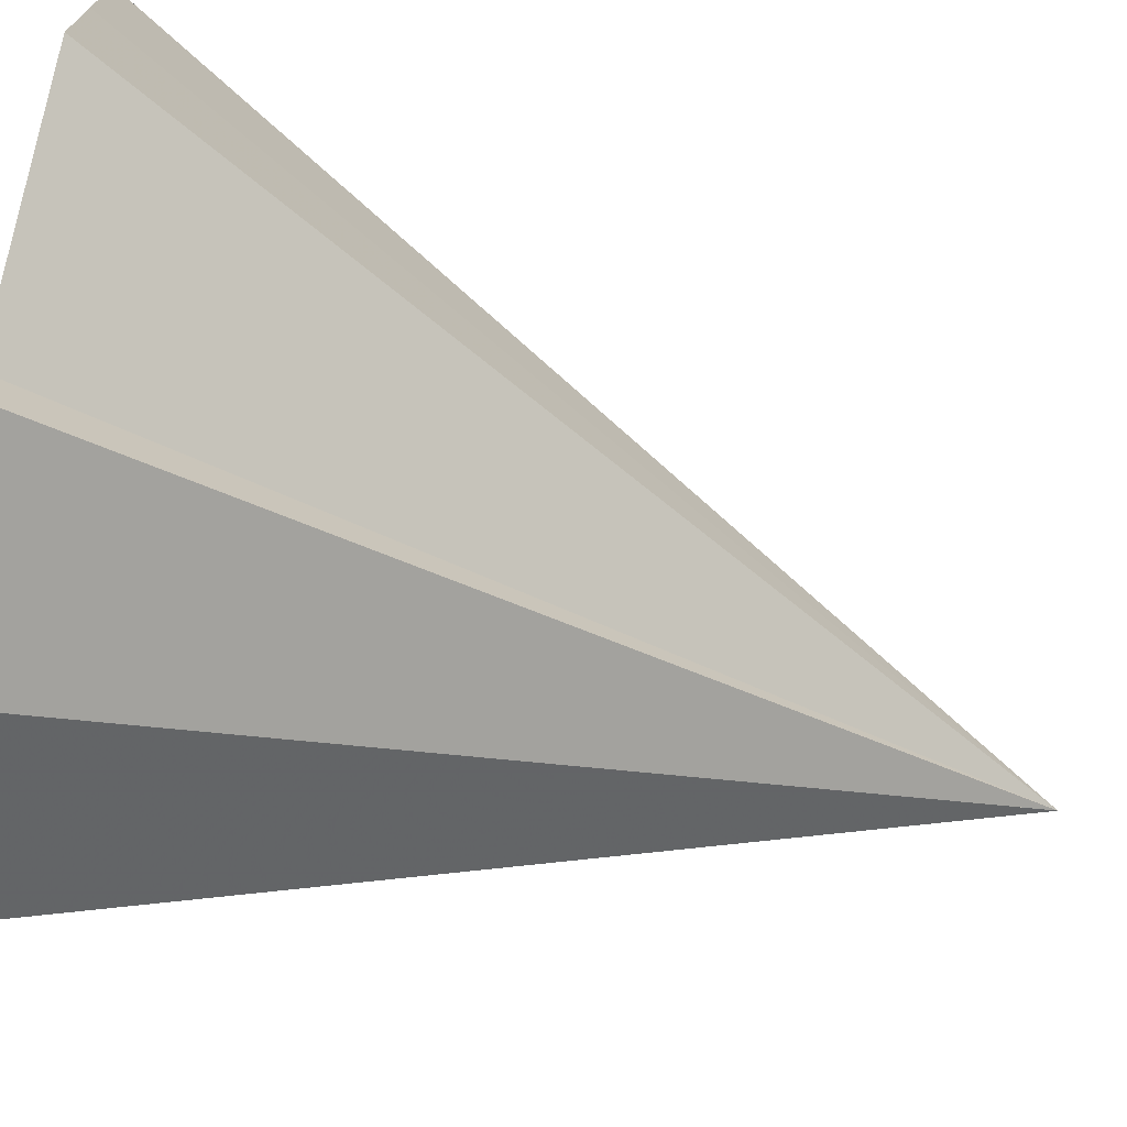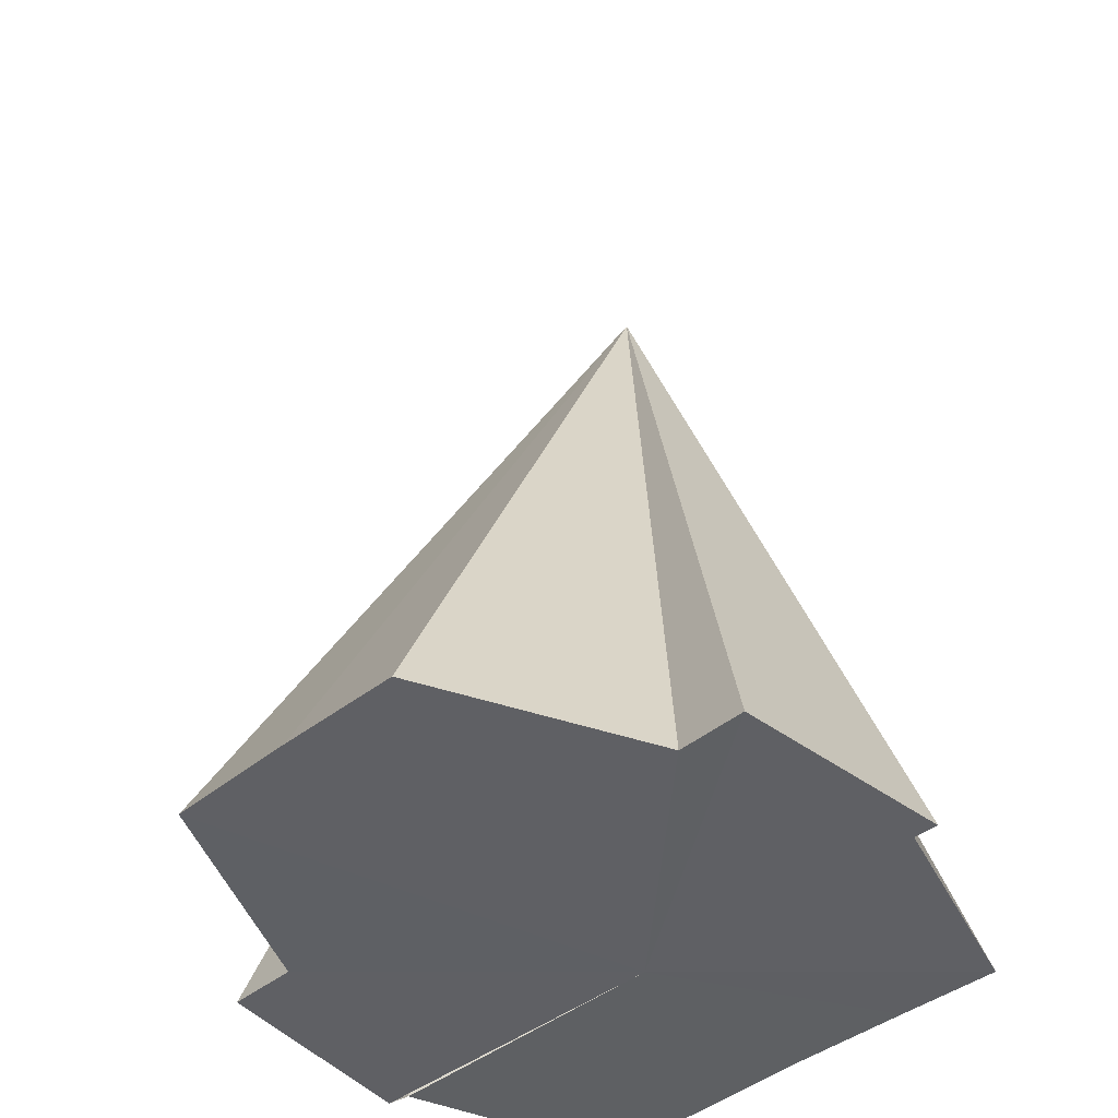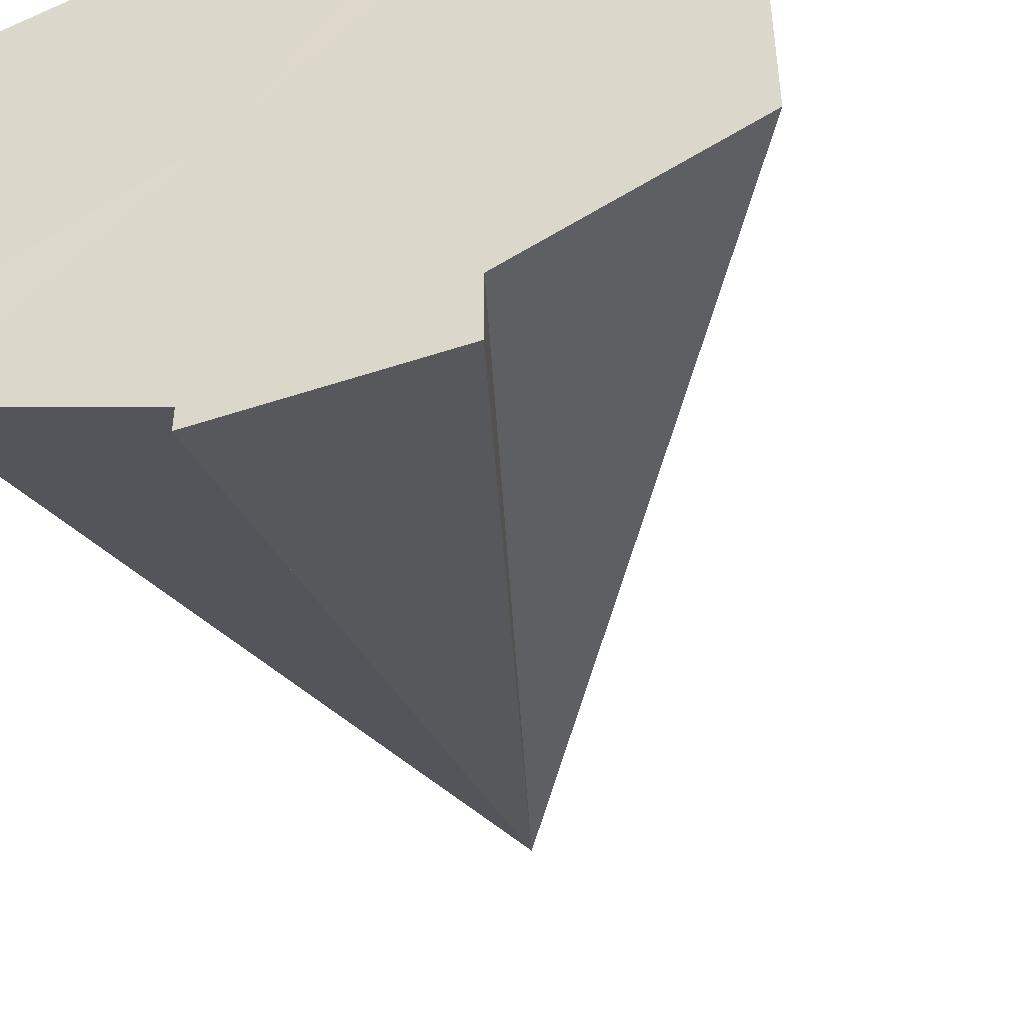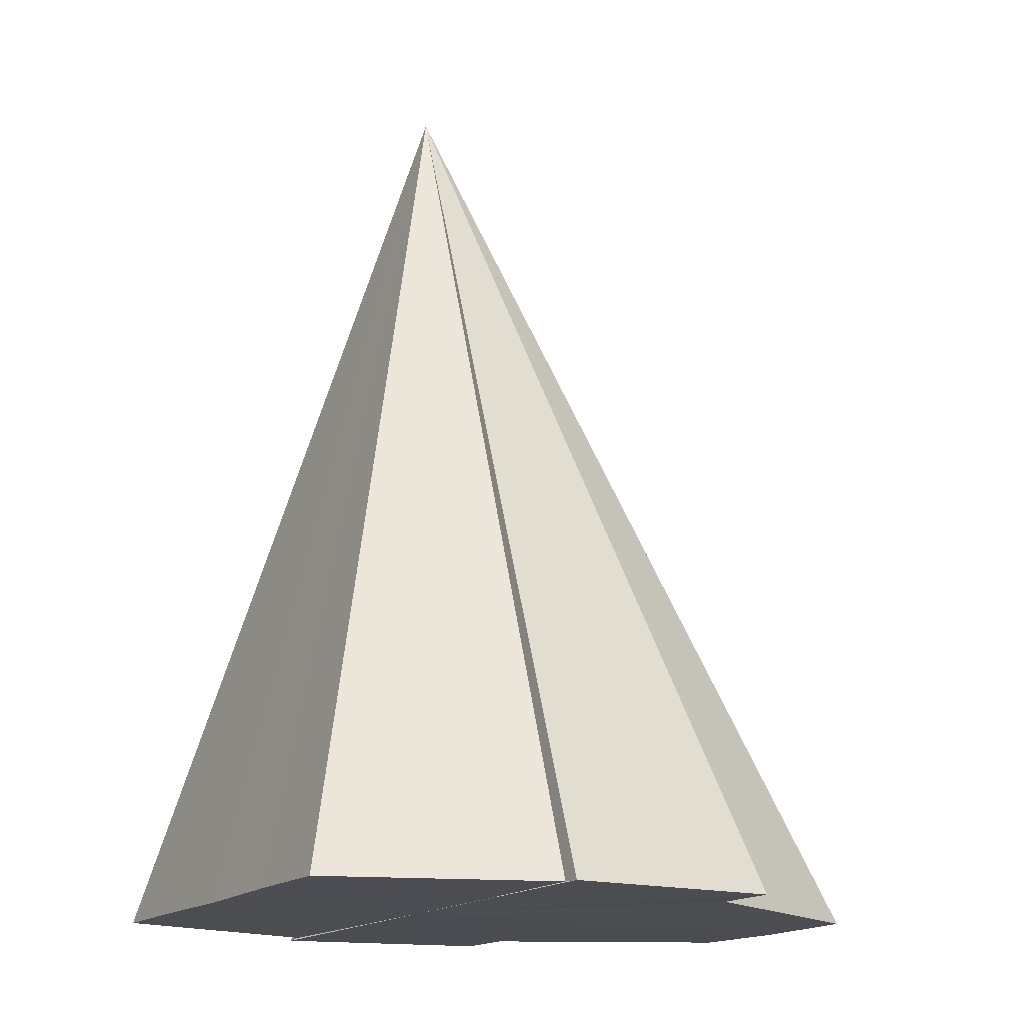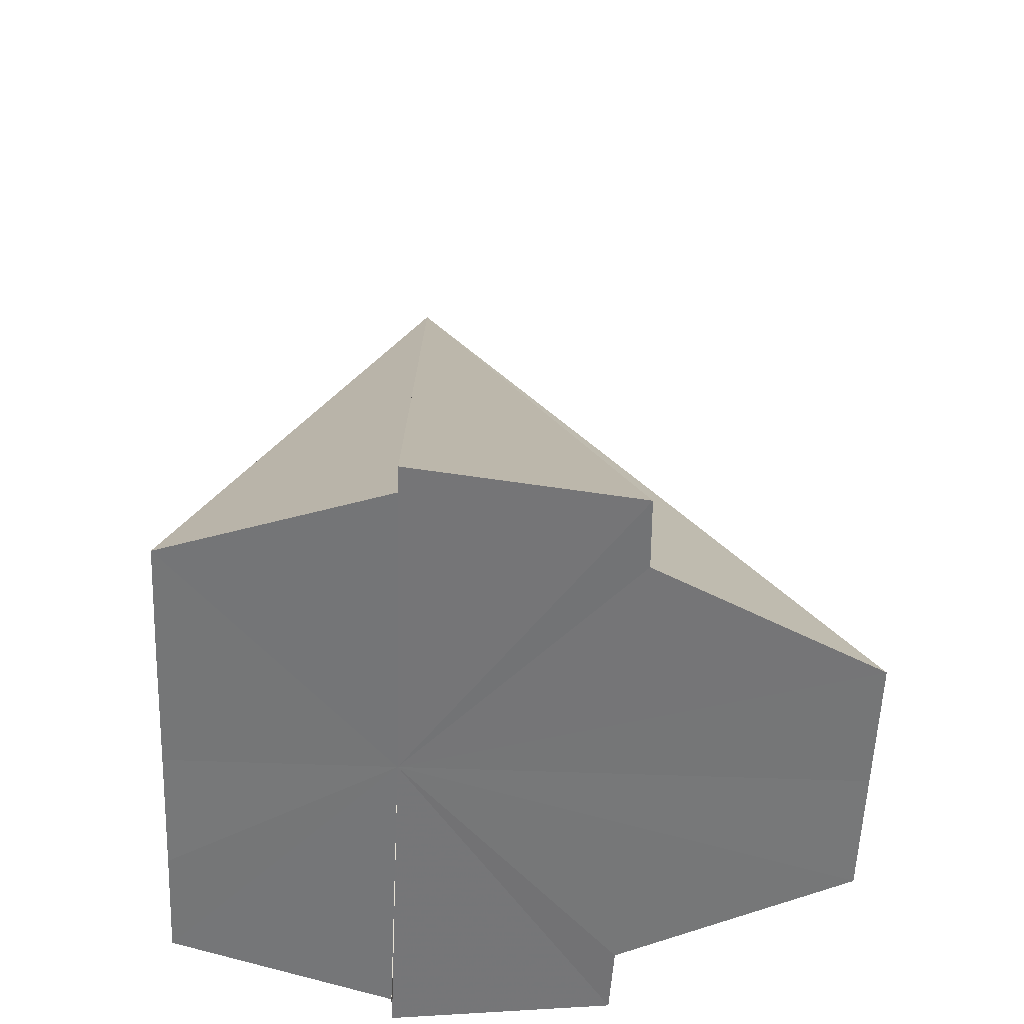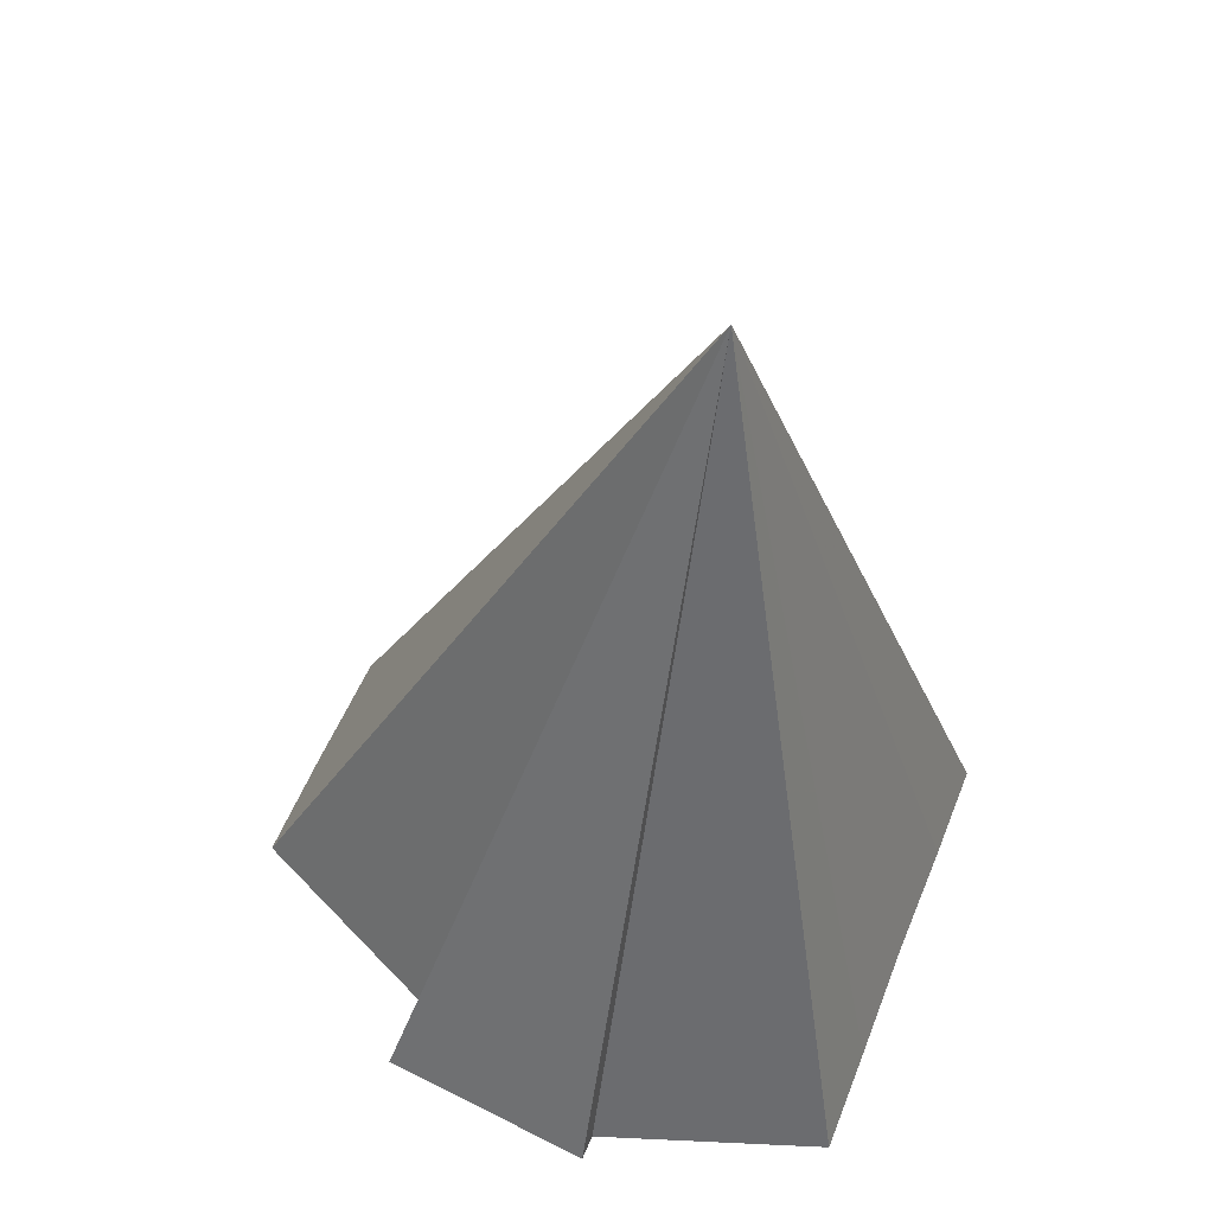
<metadata>
{"format":"obj","ext":"obj","renderer":"f3d","projection":"perspective","resolution":1024,"background":"white","views":[{"elev":-72.3,"azim":76.0,"up":"+Z"},{"elev":-43.1,"azim":133.0,"up":"+Y"},{"elev":-46.3,"azim":16.6,"up":"+Z"},{"elev":-16.0,"azim":-28.3,"up":"+Y"},{"elev":-56.7,"azim":-2.3,"up":"+Y"},{"elev":54.1,"azim":-158.5,"up":"+Y"}]}
</metadata>
<code>
o 29799
v 2224 1871 16
v 2224 1871 15.99
v 2224 1871 16
v 2224 1871 15.99
v 2224 1871 16
v 2224 1871 15.98
v 2224 1871 15.98
v 2224 1871 16
v 2224 1871 16.01
v 2224 1871 16.01
v 2224 1871 16.01
v 2224 1871 16.01
v 2224 1871 16.01
v 2224 1871 16
v 2224 1871 15.98
v 2224 1871 15.98
v 2223 1871 16.01
v 2224 1871 16.01
v 2223 1871 16
v 2223 1871 16
v 2223 1871 15.99
v 2223 1871 15.99
v 2224 1871 15.98
v 2224 1871 15.98
v 2224 1871 16
v 2224 1871 15.99
v 2224 1871 15.99
v 2224 1871 16
v 2224 1871 16
v 2224 1871 16.01
v 2224 1871 16.01
v 2224 1871 16.01
v 2223 1871 16.01
v 2224 1871 16.01
v 2223 1871 16
v 2223 1871 16
v 2223 1871 15.99
v 2223 1871 15.99
v 2224 1871 15.98
f 1 2 3
f 2 4 3
f 5 1 3
f 4 6 3
f 6 7 8
f 9 10 8
f 11 5 3
f 12 11 3
f 13 12 14
f 15 16 14
f 17 18 3
f 19 17 3
f 20 19 3
f 21 20 3
f 22 21 3
f 23 22 3
f 24 25 15
f 26 25 24
f 27 25 26
f 28 25 27
f 29 25 28
f 30 25 29
f 31 25 30
f 32 25 31
f 33 25 34
f 35 25 33
f 36 25 35
f 37 25 36
f 38 25 37
f 39 25 38

</code>
